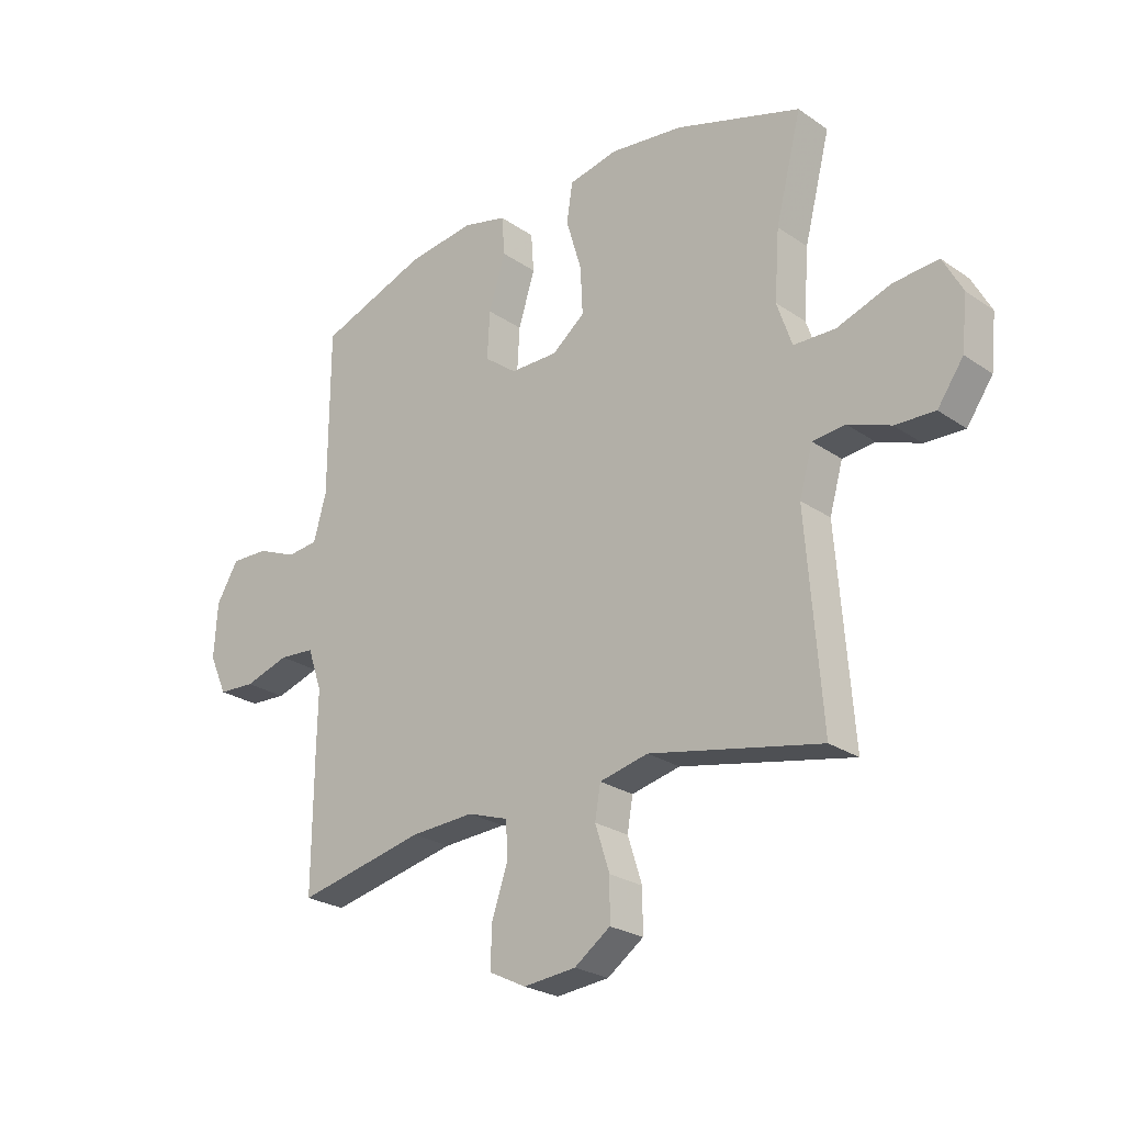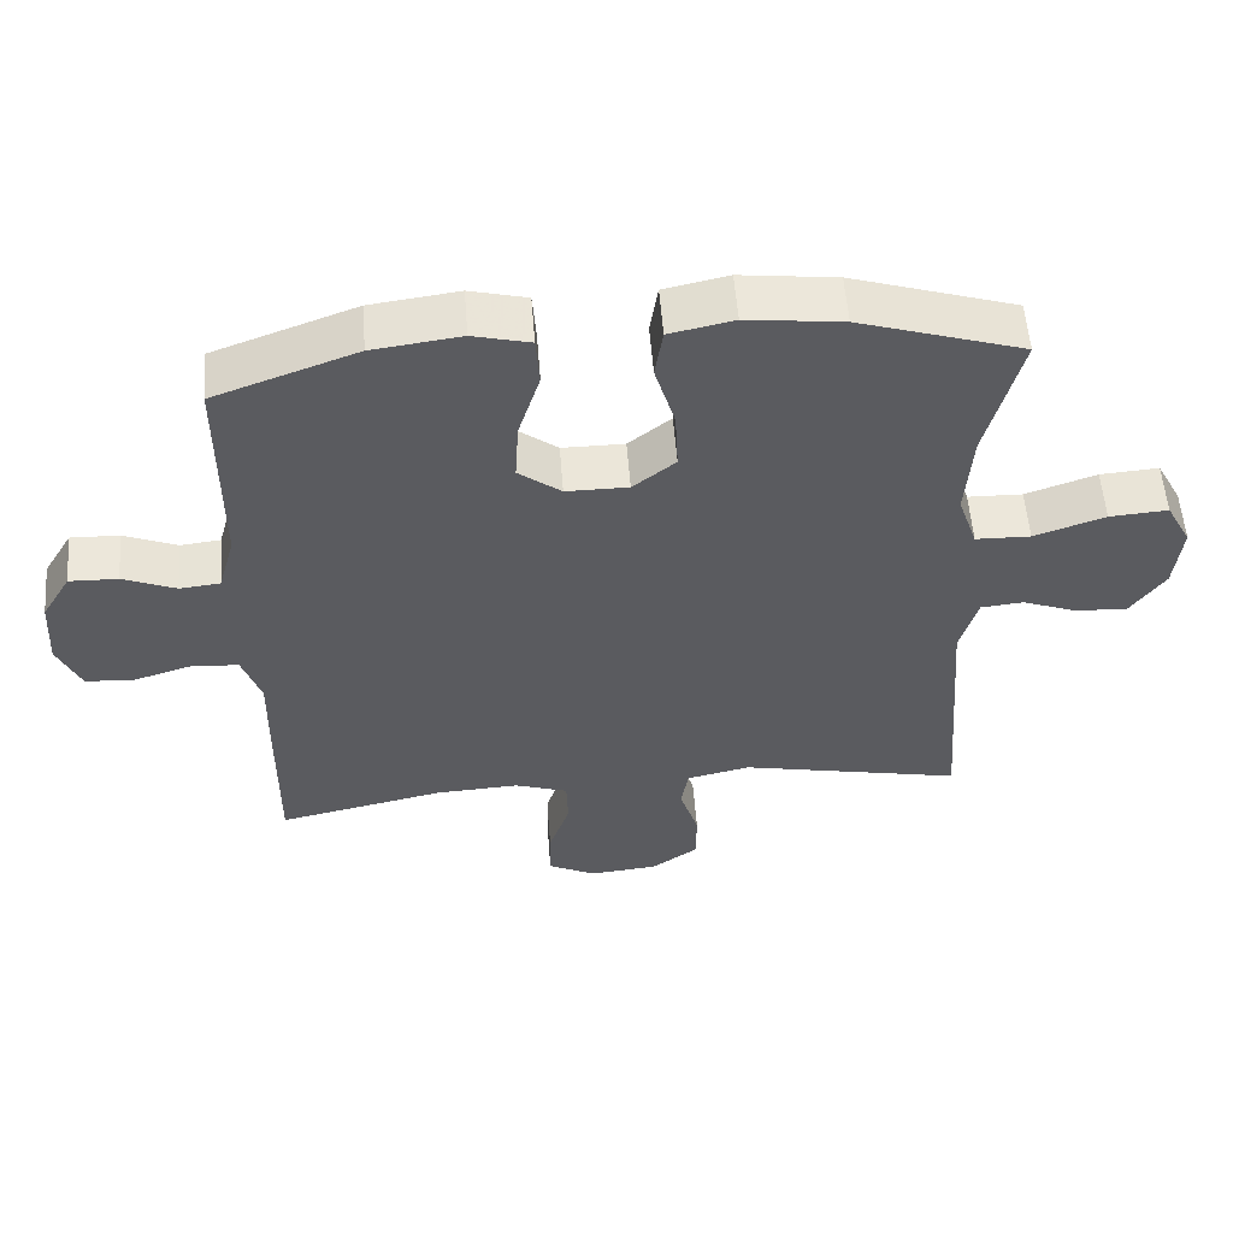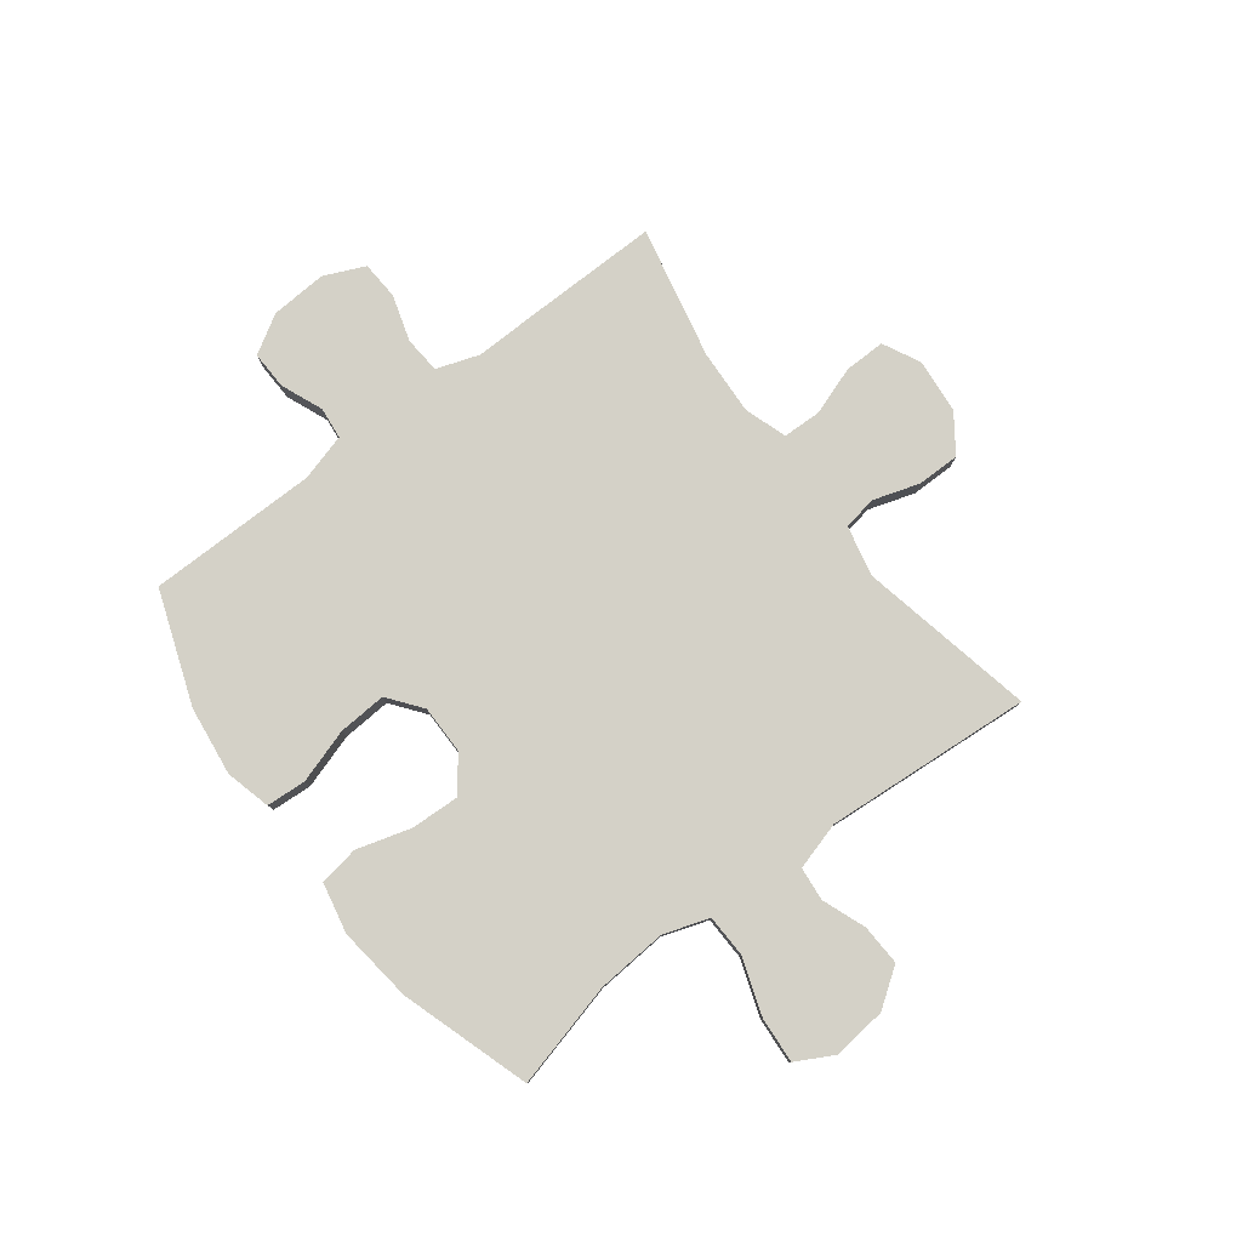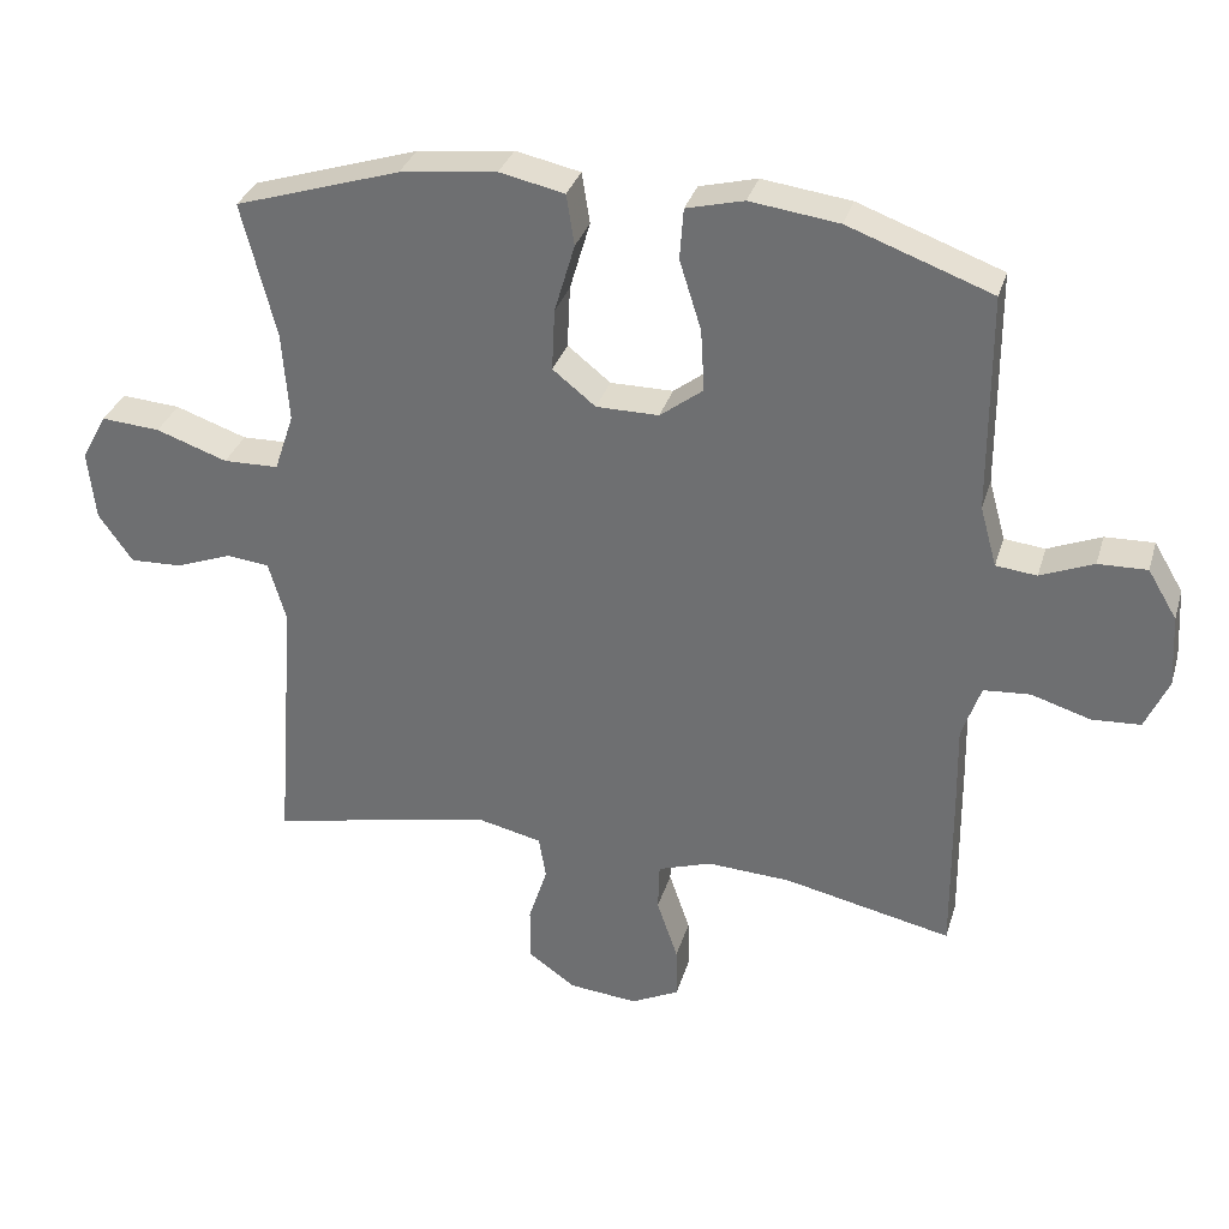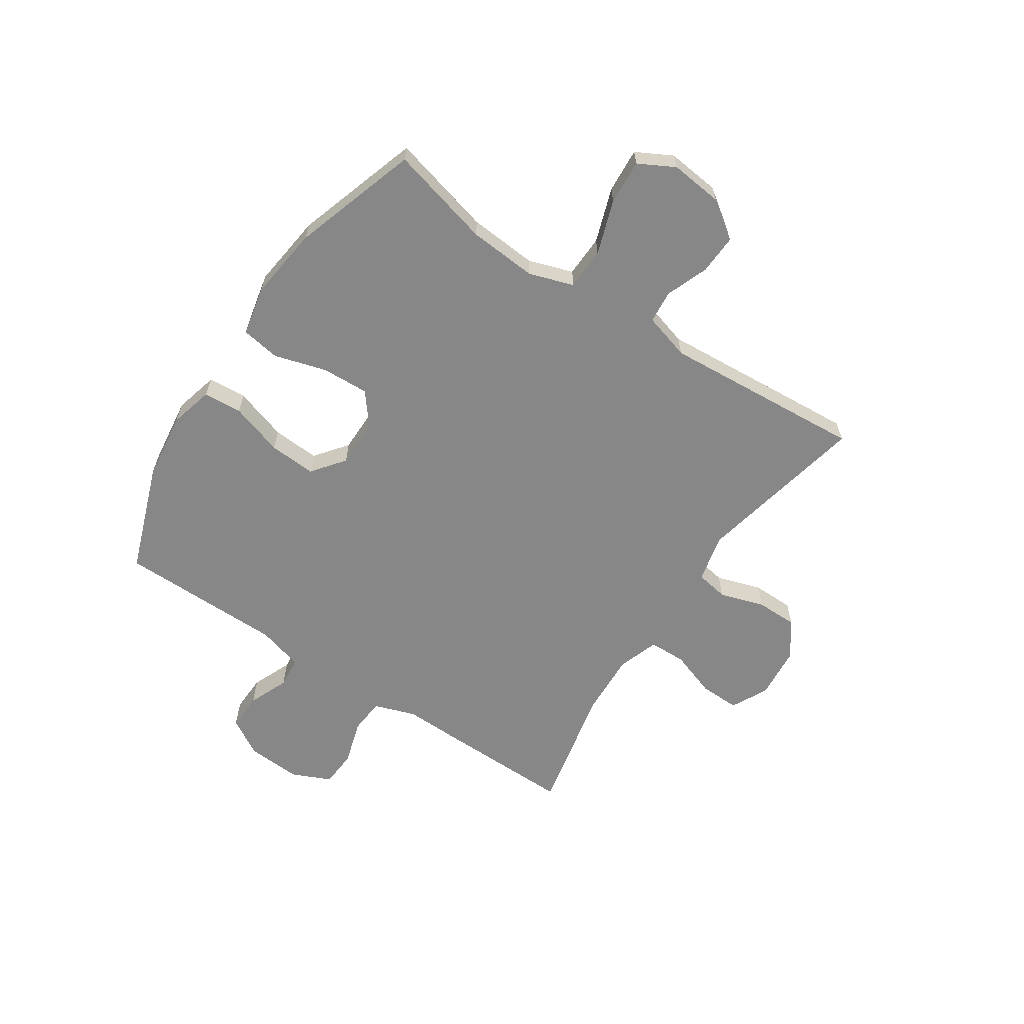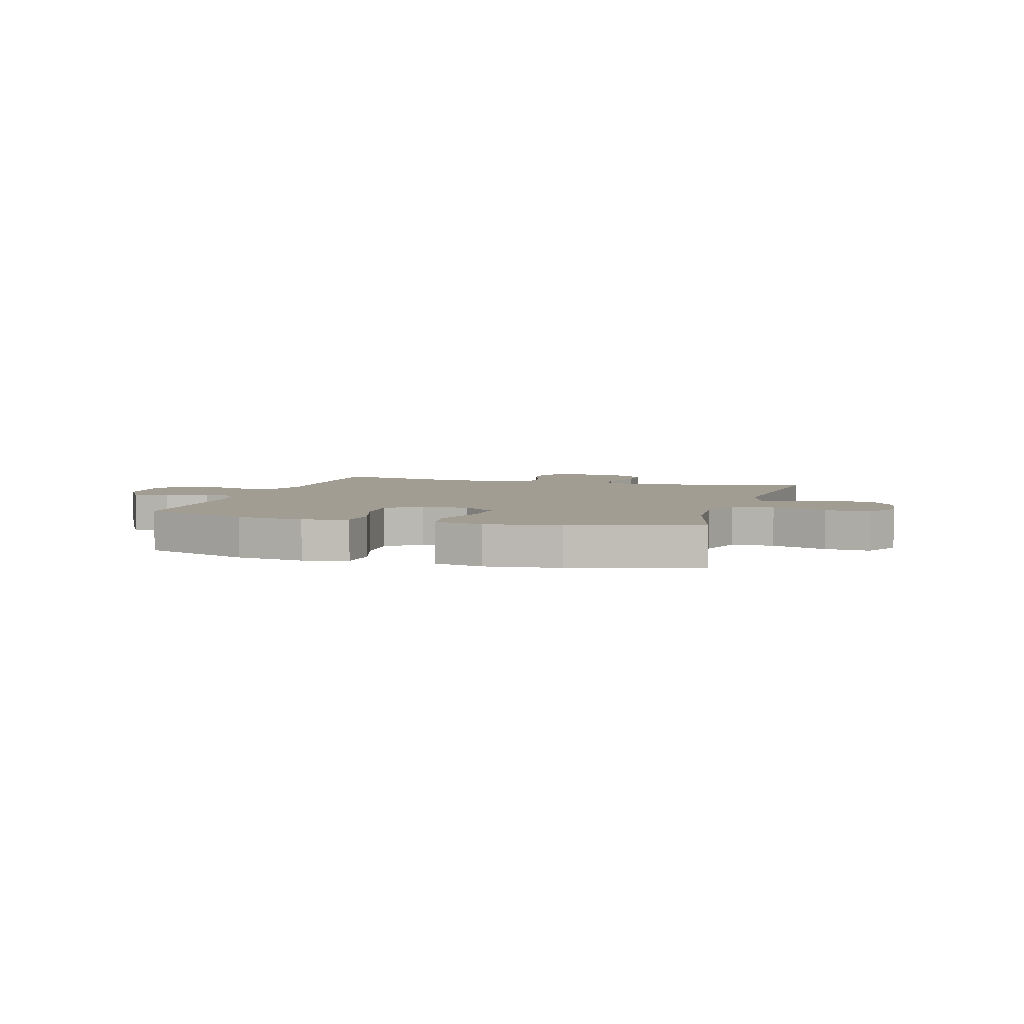
<metadata>
{"format":"obj","ext":"obj","renderer":"f3d","projection":"perspective","resolution":1024,"background":"white","views":[{"elev":-24.9,"azim":42.1,"up":"+Z"},{"elev":55.7,"azim":-4.4,"up":"+Z"},{"elev":79.8,"azim":52.7,"up":"+Y"},{"elev":32.5,"azim":-164.2,"up":"+Z"},{"elev":-62.5,"azim":56.2,"up":"+Y"},{"elev":4.7,"azim":16.4,"up":"+Y"}]}
</metadata>
<code>
v 0.5 0.07 -0.5
v 0.19 0.07 -0.436
v 0.102 0.07 -0.456
v 0.092 0.07 -0.515
v 0.118 0.07 -0.596
v 0.118 0.07 -0.671
v 0.053 0.07 -0.717
v -0.042 0.07 -0.726
v -0.108 0.07 -0.693
v -0.107 0.07 -0.621
v -0.078 0.07 -0.536
v -0.08 0.07 -0.469
v -0.154 0.07 -0.444
v -0.269 0.07 -0.45
v -0.5 0.07 -0.5
v -0.498 0.07 -0.267
v -0.496 0.07 -0.152
v -0.522 0.07 -0.077
v -0.586 0.07 -0.072
v -0.667 0.07 -0.097
v -0.734 0.07 -0.093
v -0.766 0.07 -0.022
v -0.76 0.07 0.077
v -0.72 0.07 0.144
v -0.653 0.07 0.142
v -0.58 0.07 0.112
v -0.524 0.07 0.118
v -0.501 0.07 0.201
v -0.5 0.07 0.5
v -0.303 0.07 0.572
v -0.181 0.07 0.588
v -0.102 0.07 0.568
v -0.097 0.07 0.498
v -0.127 0.07 0.402
v -0.132 0.07 0.317
v -0.073 0.07 0.272
v 0.013 0.07 0.272
v 0.072 0.07 0.319
v 0.068 0.07 0.404
v 0.04 0.07 0.499
v 0.051 0.07 0.569
v 0.14 0.07 0.588
v 0.273 0.07 0.572
v 0.5 0.07 0.5
v 0.453 0.07 0.315
v 0.444 0.07 0.191
v 0.471 0.07 0.111
v 0.547 0.07 0.109
v 0.645 0.07 0.143
v 0.726 0.07 0.149
v 0.761 0.07 0.084
v 0.751 0.07 -0.011
v 0.704 0.07 -0.078
v 0.632 0.07 -0.075
v 0.555 0.07 -0.046
v 0.496 0.07 -0.052
v 0.472 0.07 -0.136
v 0.5 0 -0.5
v 0.19 0 -0.436
v 0.102 0 -0.456
v 0.092 0 -0.515
v 0.118 0 -0.596
v 0.118 0 -0.671
v 0.053 0 -0.717
v -0.042 0 -0.726
v -0.108 0 -0.693
v -0.107 0 -0.621
v -0.078 0 -0.536
v -0.08 0 -0.469
v -0.154 0 -0.444
v -0.269 0 -0.45
v -0.5 0 -0.5
v -0.498 0 -0.267
v -0.496 0 -0.152
v -0.522 0 -0.077
v -0.586 0 -0.072
v -0.667 0 -0.097
v -0.734 0 -0.093
v -0.766 0 -0.022
v -0.76 0 0.077
v -0.72 0 0.144
v -0.653 0 0.142
v -0.58 0 0.112
v -0.524 0 0.118
v -0.501 0 0.201
v -0.5 0 0.5
v -0.303 0 0.572
v -0.181 0 0.588
v -0.102 0 0.568
v -0.097 0 0.498
v -0.127 0 0.402
v -0.132 0 0.317
v -0.073 0 0.272
v 0.013 0 0.272
v 0.072 0 0.319
v 0.068 0 0.404
v 0.04 0 0.499
v 0.051 0 0.569
v 0.14 0 0.588
v 0.273 0 0.572
v 0.5 0 0.5
v 0.453 0 0.315
v 0.444 0 0.191
v 0.471 0 0.111
v 0.547 0 0.109
v 0.645 0 0.143
v 0.726 0 0.149
v 0.761 0 0.084
v 0.751 0 -0.011
v 0.704 0 -0.078
v 0.632 0 -0.075
v 0.555 0 -0.046
v 0.496 0 -0.052
v 0.472 0 -0.136
f 53 54 55
f 52 53 55
f 51 52 55
f 50 51 55
f 49 50 55
f 48 49 55
f 47 48 55 56
f 46 47 56 57
f 43 44 45
f 42 43 45
f 41 42 45
f 40 41 45
f 39 40 45
f 38 39 45 46
f 57 1 2
f 46 57 2
f 38 46 2
f 37 38 2
f 32 33 34
f 31 32 34
f 30 31 34
f 29 30 34
f 28 29 34
f 27 28 34 35
f 24 25 26
f 23 24 26
f 22 23 26
f 21 22 26
f 20 21 26
f 19 20 26
f 18 19 26 27
f 27 35 36
f 18 27 36
f 17 18 36
f 17 36 37
f 16 17 37
f 15 16 37
f 14 15 37
f 9 10 11
f 8 9 11
f 7 8 11
f 6 7 11
f 5 6 11
f 4 5 11
f 3 4 11 12
f 2 3 12 13
f 13 14 37
f 2 13 37
f 112 111 110
f 112 110 109
f 112 109 108
f 112 108 107
f 112 107 106
f 112 106 105
f 113 112 105 104
f 114 113 104 103
f 102 101 100
f 102 100 99
f 102 99 98
f 102 98 97
f 102 97 96
f 103 102 96 95
f 59 58 114
f 59 114 103
f 59 103 95
f 59 95 94
f 91 90 89
f 91 89 88
f 91 88 87
f 91 87 86
f 91 86 85
f 92 91 85 84
f 83 82 81
f 83 81 80
f 83 80 79
f 83 79 78
f 83 78 77
f 83 77 76
f 84 83 76 75
f 93 92 84
f 93 84 75
f 93 75 74
f 94 93 74
f 94 74 73
f 94 73 72
f 94 72 71
f 68 67 66
f 68 66 65
f 68 65 64
f 68 64 63
f 68 63 62
f 68 62 61
f 69 68 61 60
f 70 69 60 59
f 94 71 70
f 94 70 59
f 1 58 59 2
f 2 59 60 3
f 3 60 61 4
f 4 61 62 5
f 5 62 63 6
f 6 63 64 7
f 7 64 65 8
f 8 65 66 9
f 9 66 67 10
f 10 67 68 11
f 11 68 69 12
f 12 69 70 13
f 13 70 71 14
f 14 71 72 15
f 15 72 73 16
f 16 73 74 17
f 17 74 75 18
f 18 75 76 19
f 19 76 77 20
f 20 77 78 21
f 21 78 79 22
f 22 79 80 23
f 23 80 81 24
f 24 81 82 25
f 25 82 83 26
f 26 83 84 27
f 27 84 85 28
f 28 85 86 29
f 29 86 87 30
f 30 87 88 31
f 31 88 89 32
f 32 89 90 33
f 33 90 91 34
f 34 91 92 35
f 35 92 93 36
f 36 93 94 37
f 37 94 95 38
f 38 95 96 39
f 39 96 97 40
f 40 97 98 41
f 41 98 99 42
f 42 99 100 43
f 43 100 101 44
f 44 101 102 45
f 45 102 103 46
f 46 103 104 47
f 47 104 105 48
f 48 105 106 49
f 49 106 107 50
f 50 107 108 51
f 51 108 109 52
f 52 109 110 53
f 53 110 111 54
f 54 111 112 55
f 55 112 113 56
f 56 113 114 57
f 57 114 58 1

</code>
